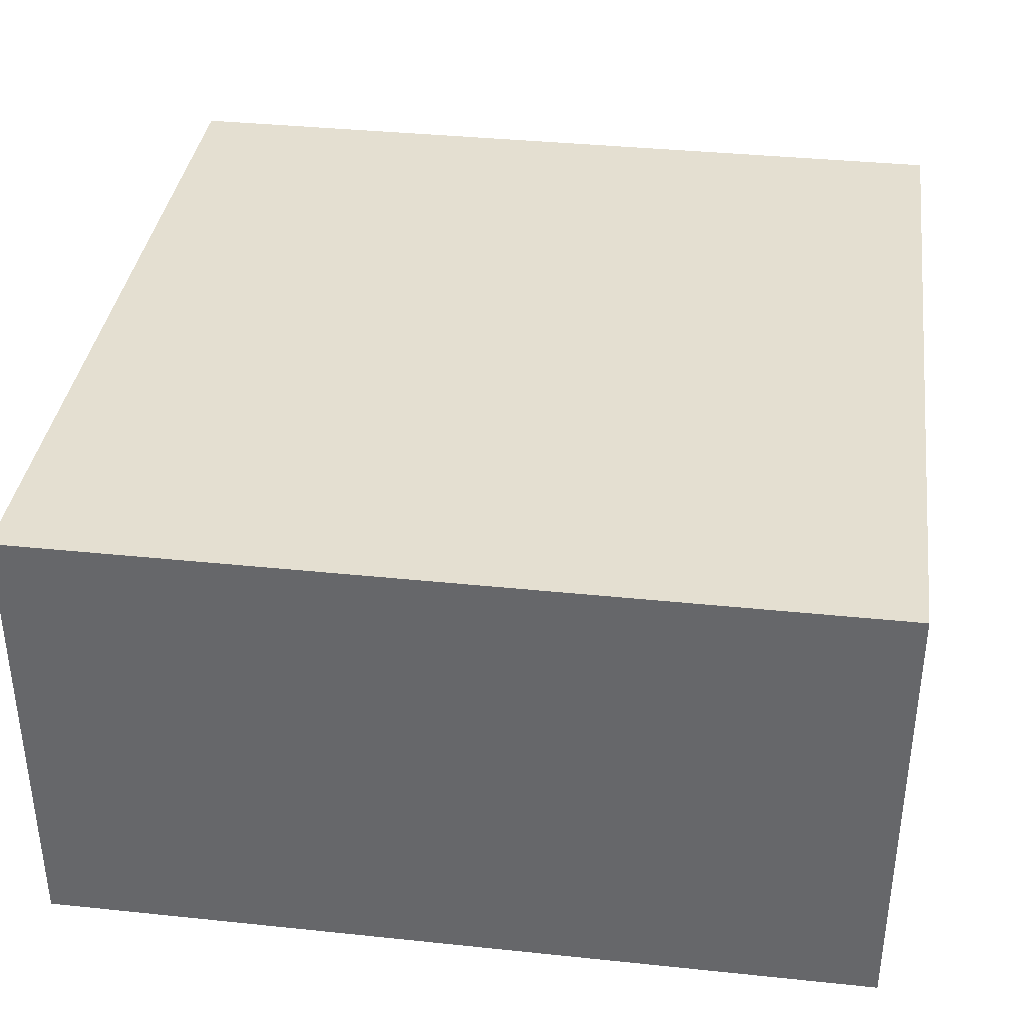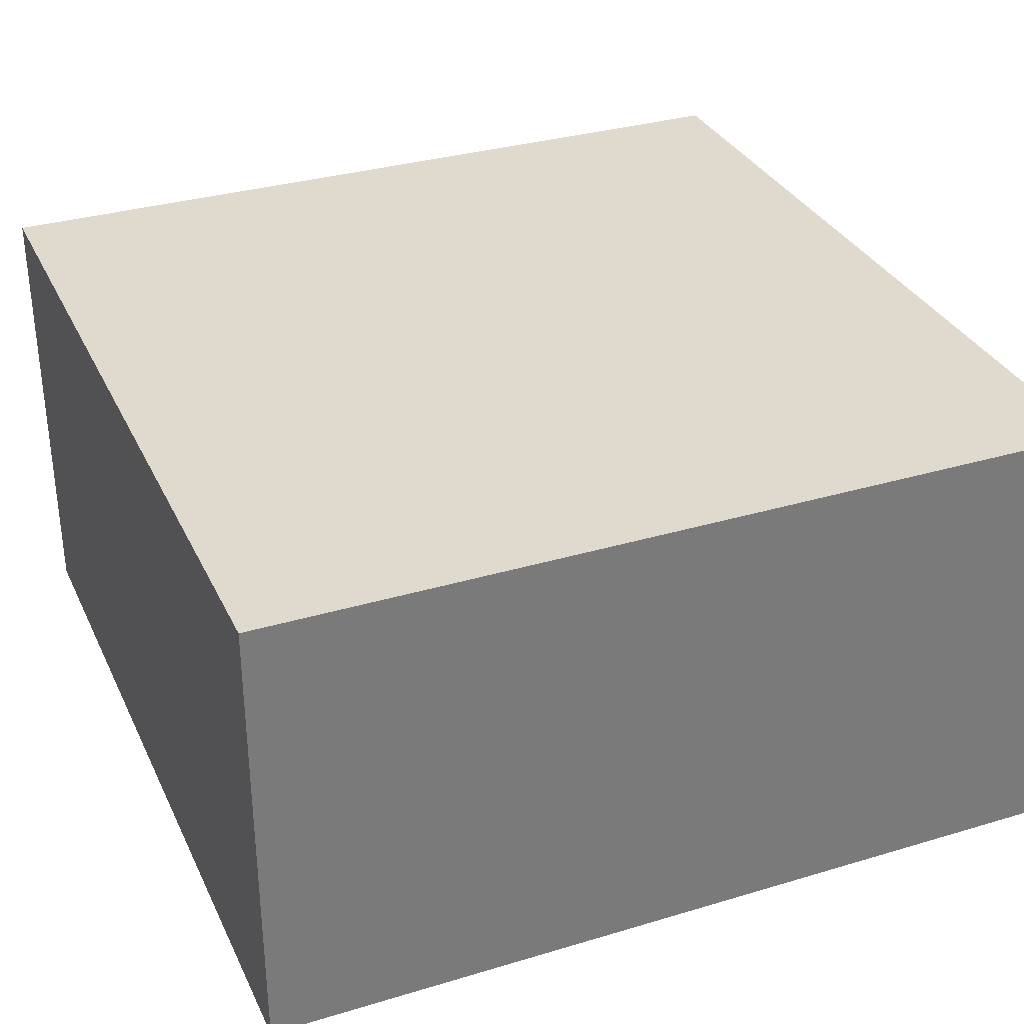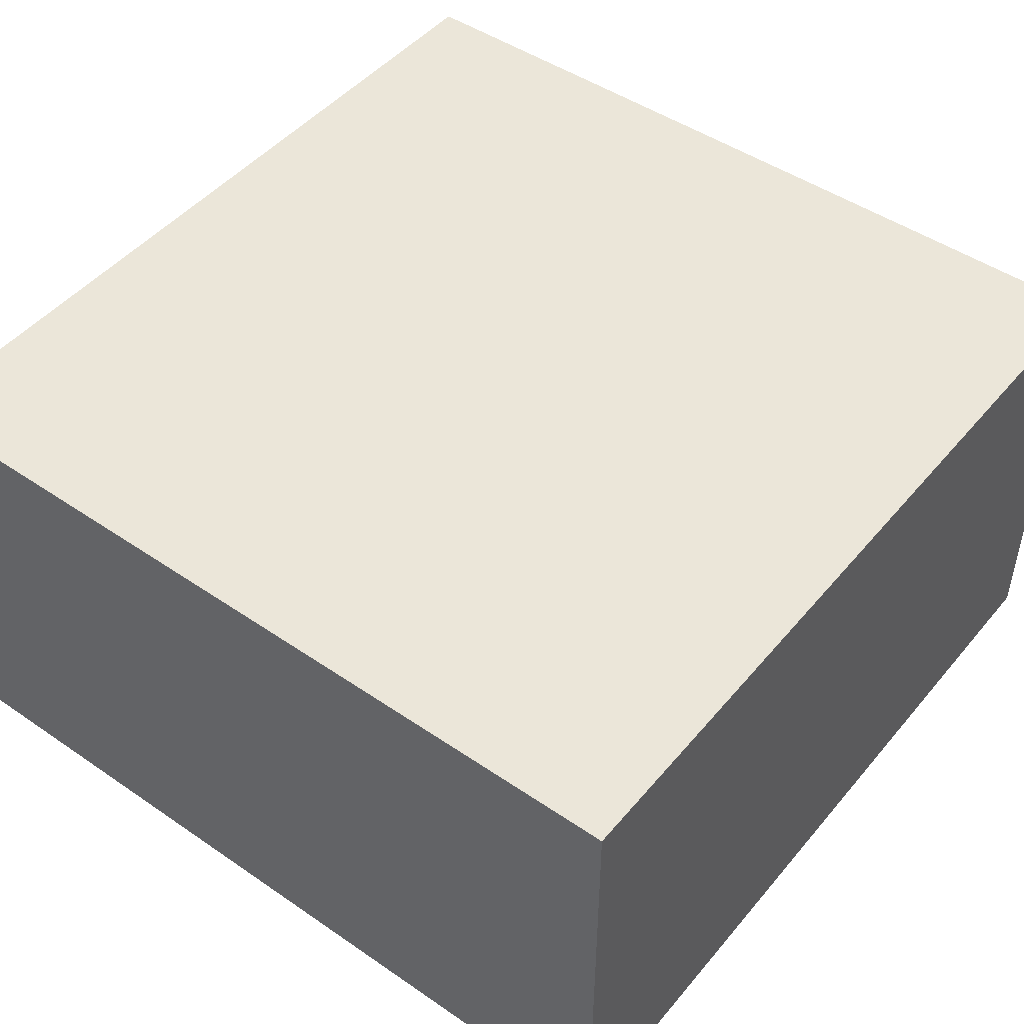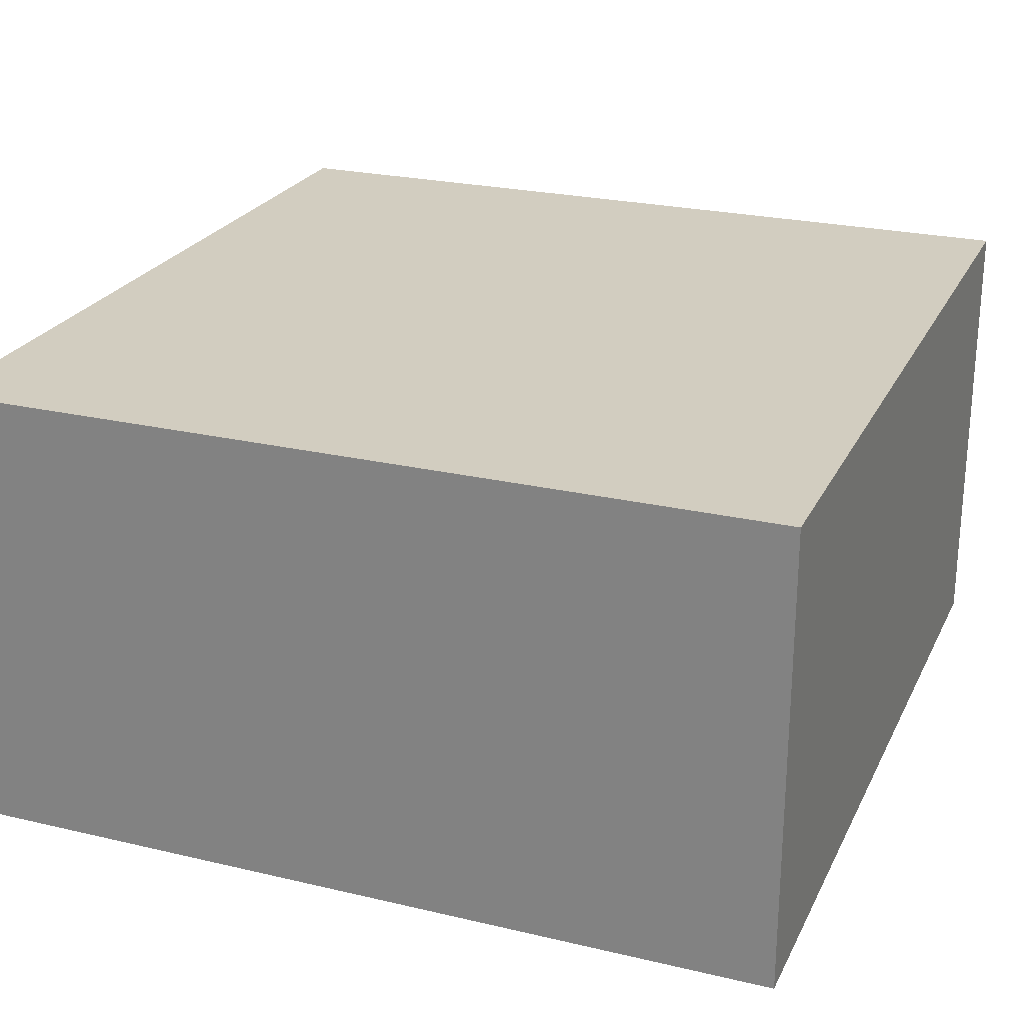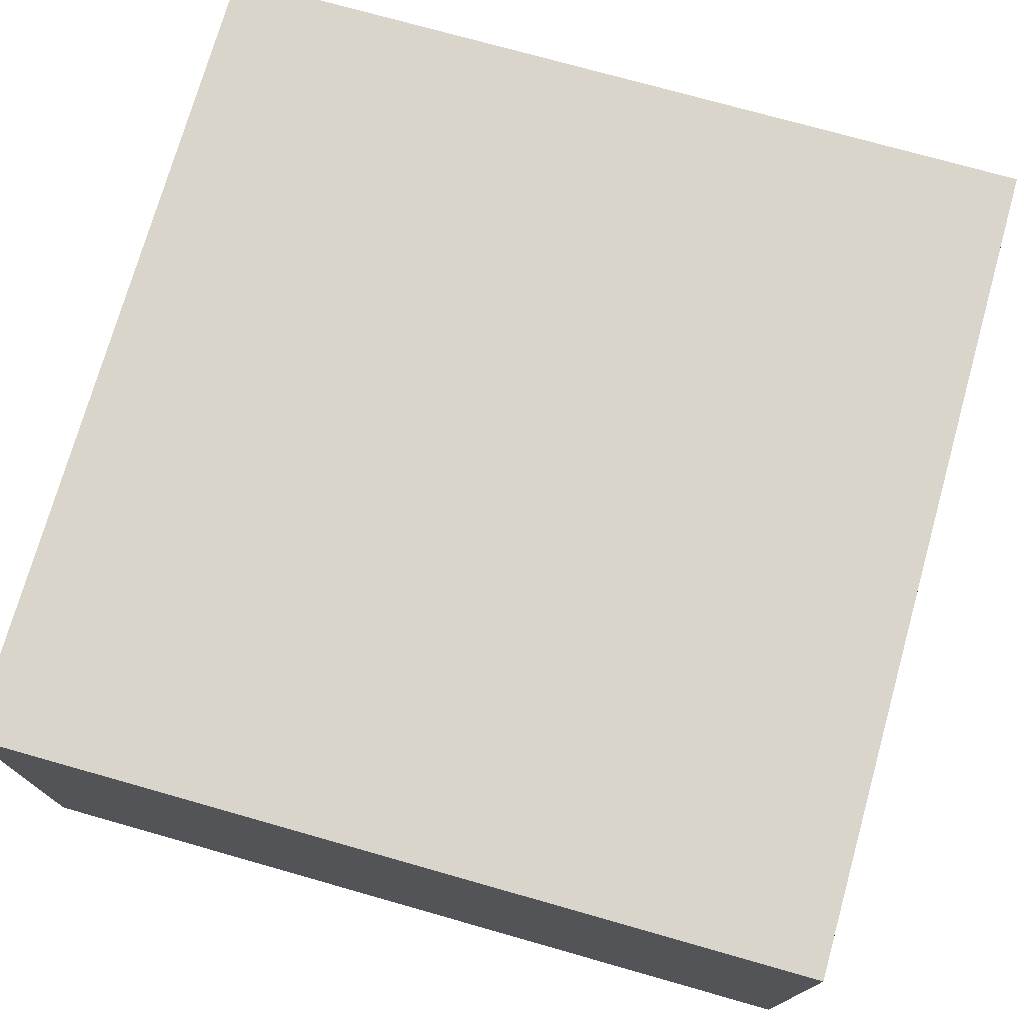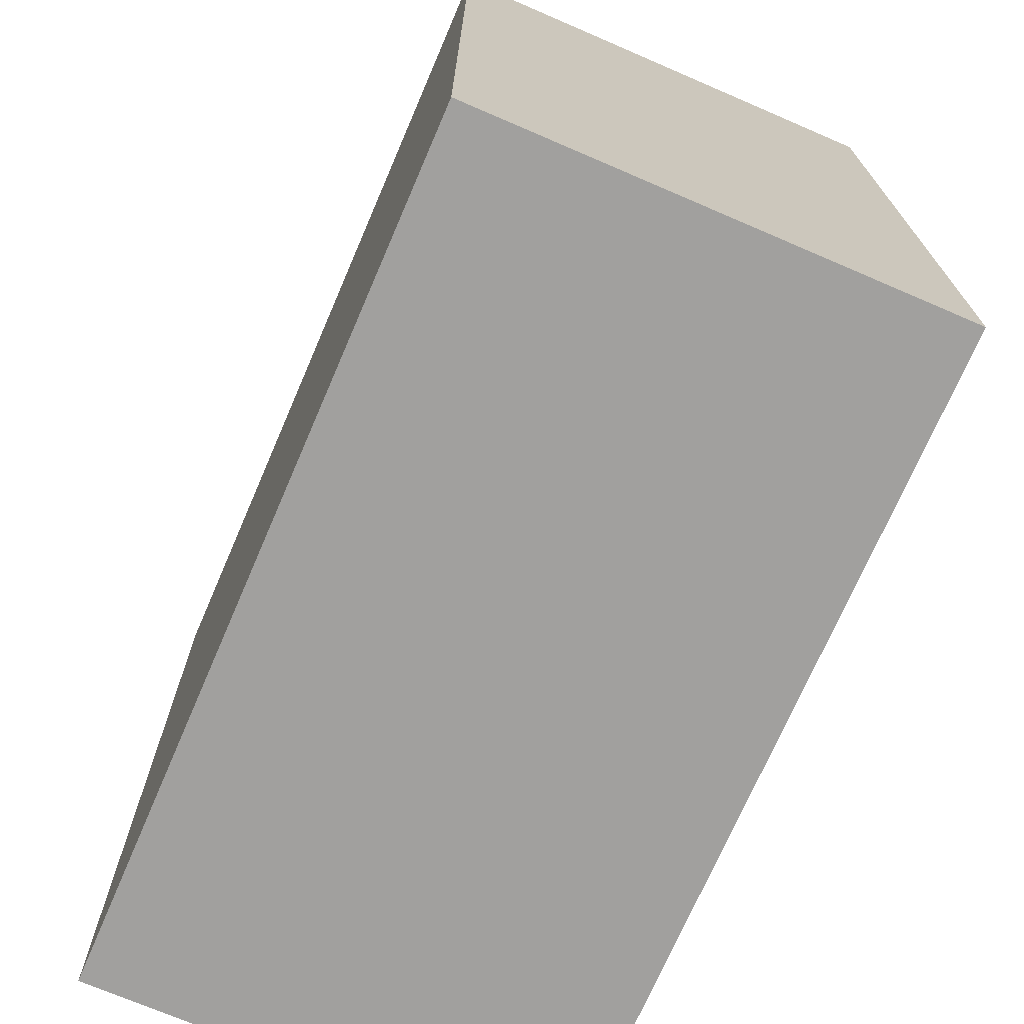
<metadata>
{"format":"obj","ext":"obj","renderer":"f3d","projection":"perspective","resolution":1024,"background":"white","views":[{"elev":36.7,"azim":-172.3,"up":"+Y"},{"elev":32.7,"azim":-112.5,"up":"+Y"},{"elev":47.4,"azim":-52.3,"up":"+Y"},{"elev":24.4,"azim":-158.8,"up":"+Y"},{"elev":74.4,"azim":-74.2,"up":"+Y"},{"elev":-71.8,"azim":66.7,"up":"+Z"}]}
</metadata>
<code>
v -4.402 -2.435 4.402
v 4.402 -2.435 4.402
v -4.402 2.435 4.402
v 4.402 2.435 4.402
v -4.402 2.435 -4.402
v 4.402 2.435 -4.402
v -4.402 -2.435 -4.402
v 4.402 -2.435 -4.402
f 1 2 3
f 3 2 4
f 3 4 5
f 5 4 6
f 5 6 7
f 7 6 8
f 7 8 1
f 1 8 2
f 2 8 4
f 4 8 6
f 7 1 5
f 5 1 3

</code>
